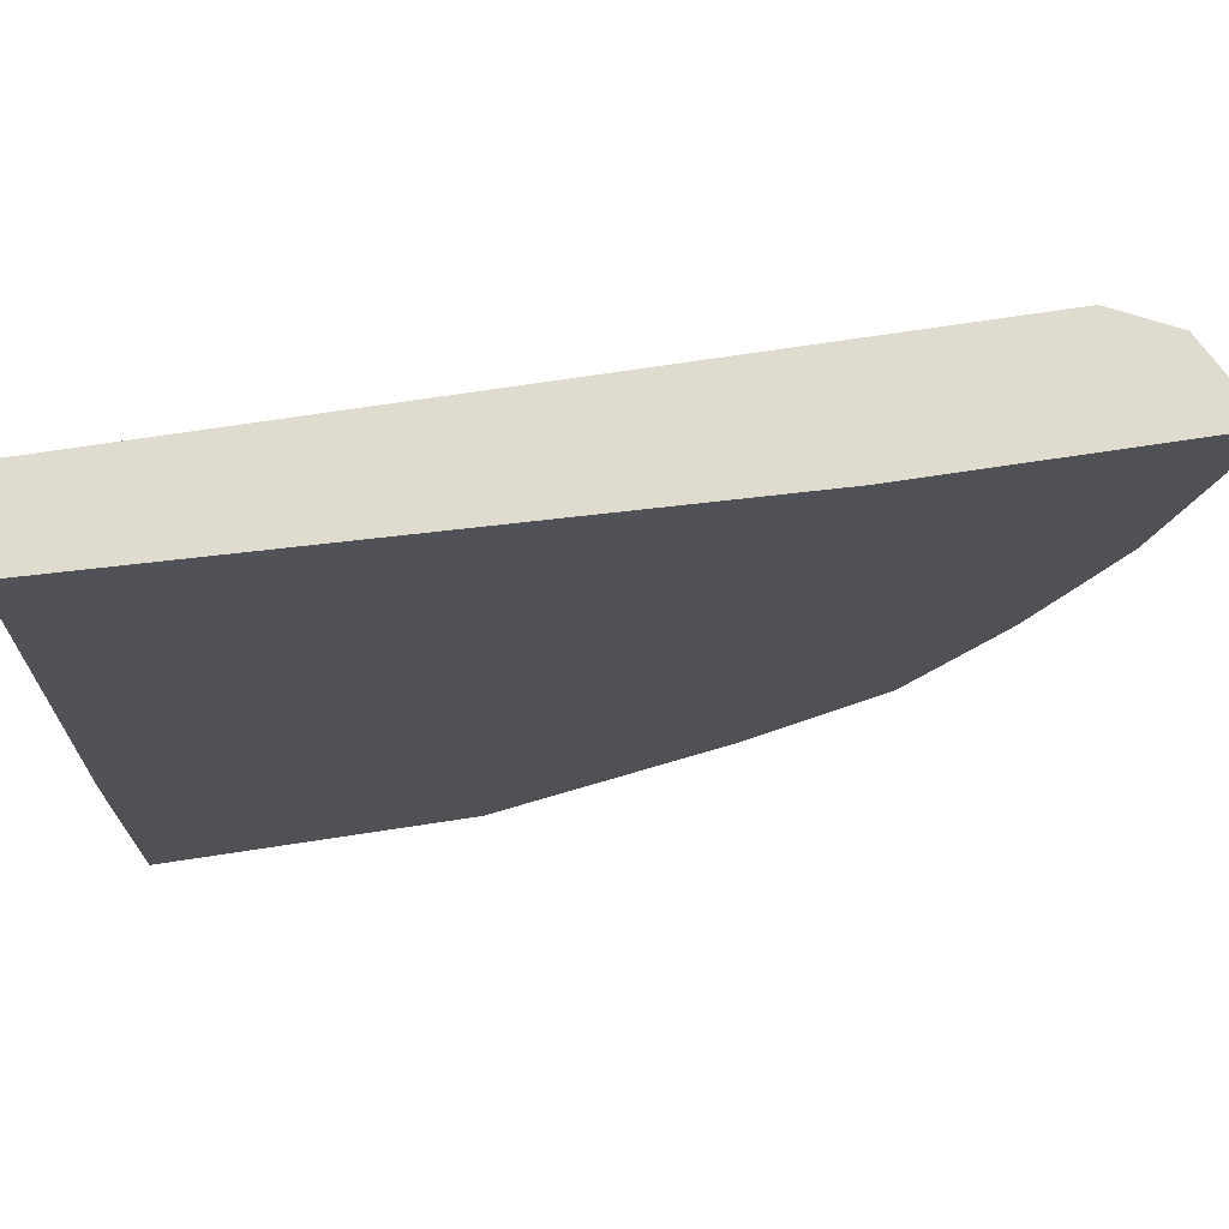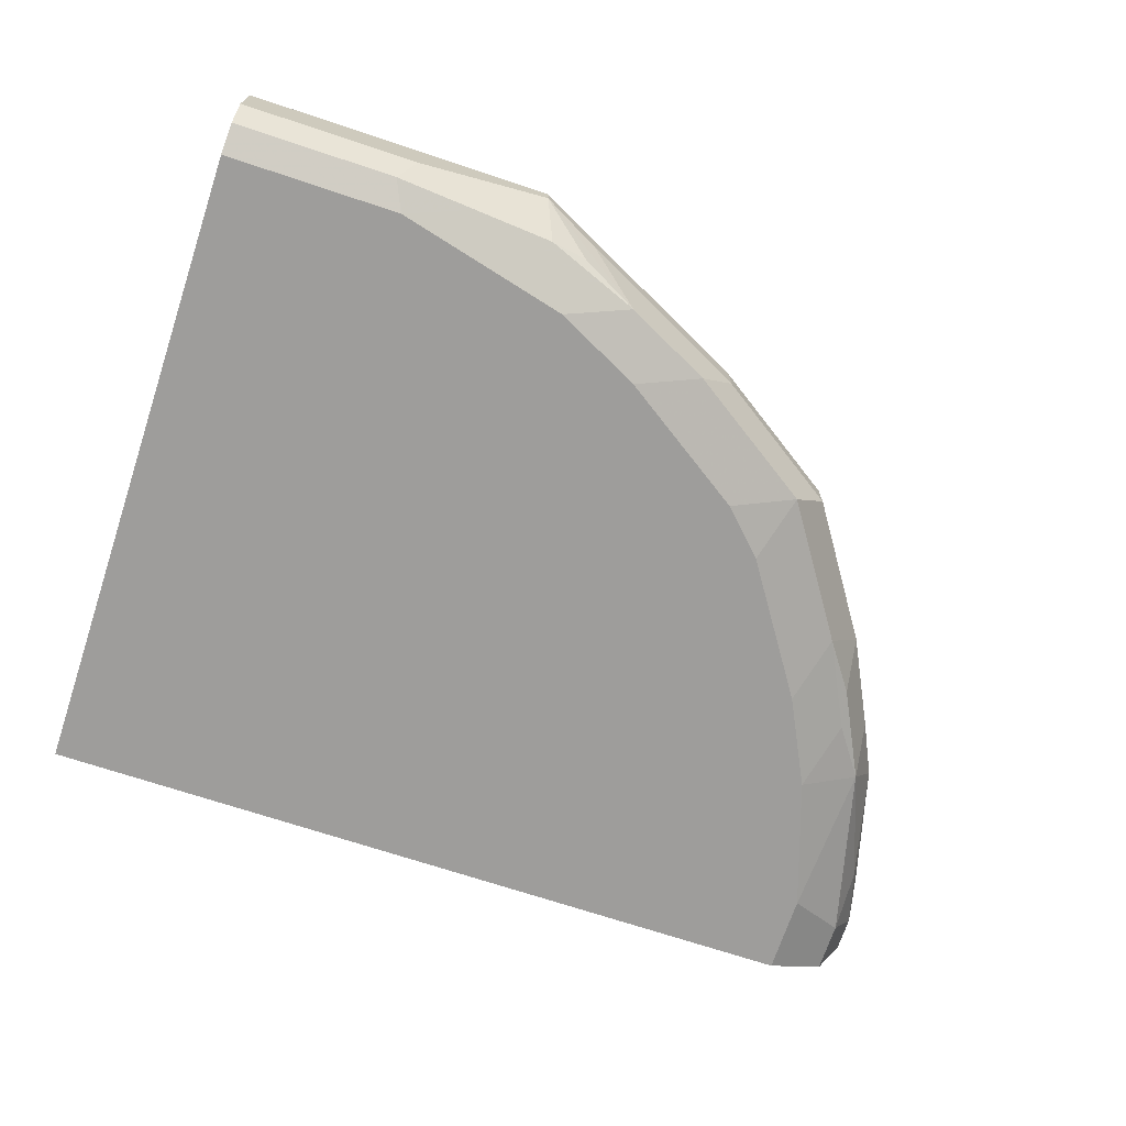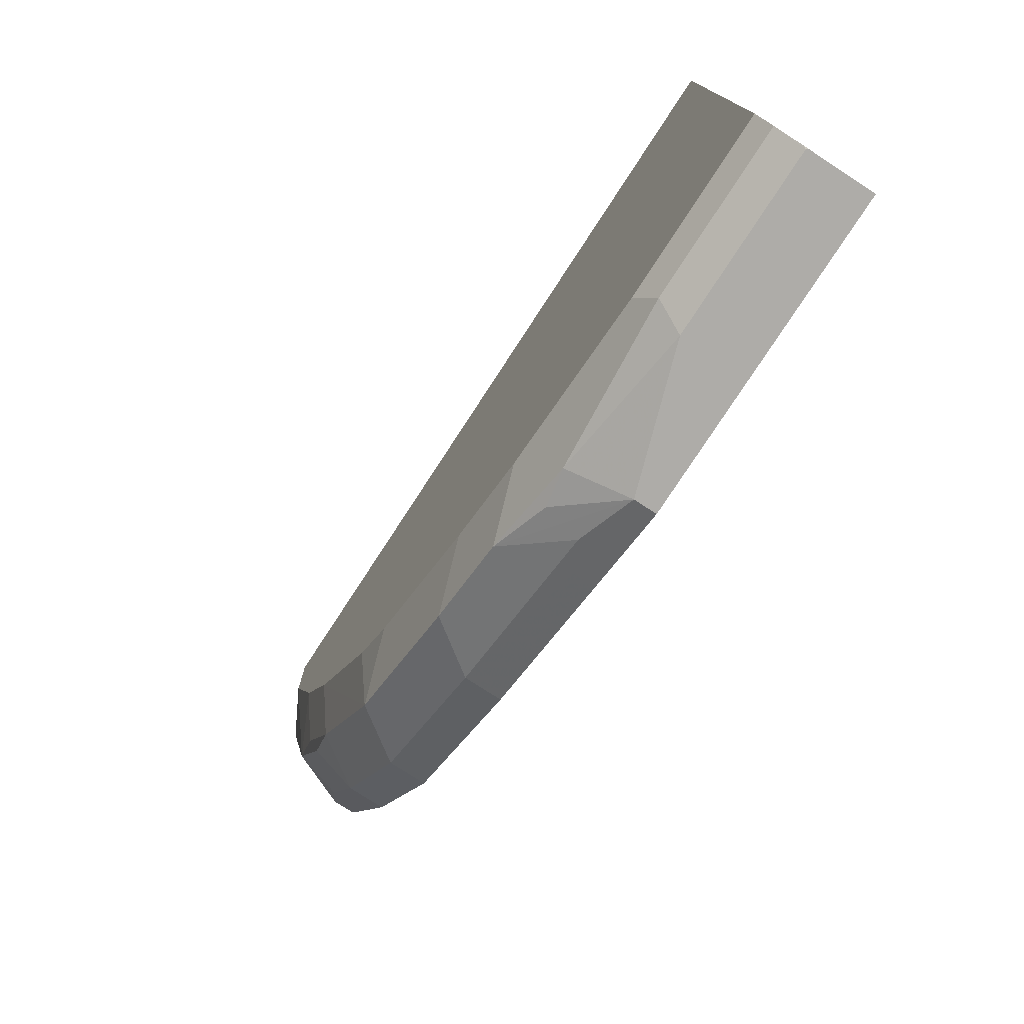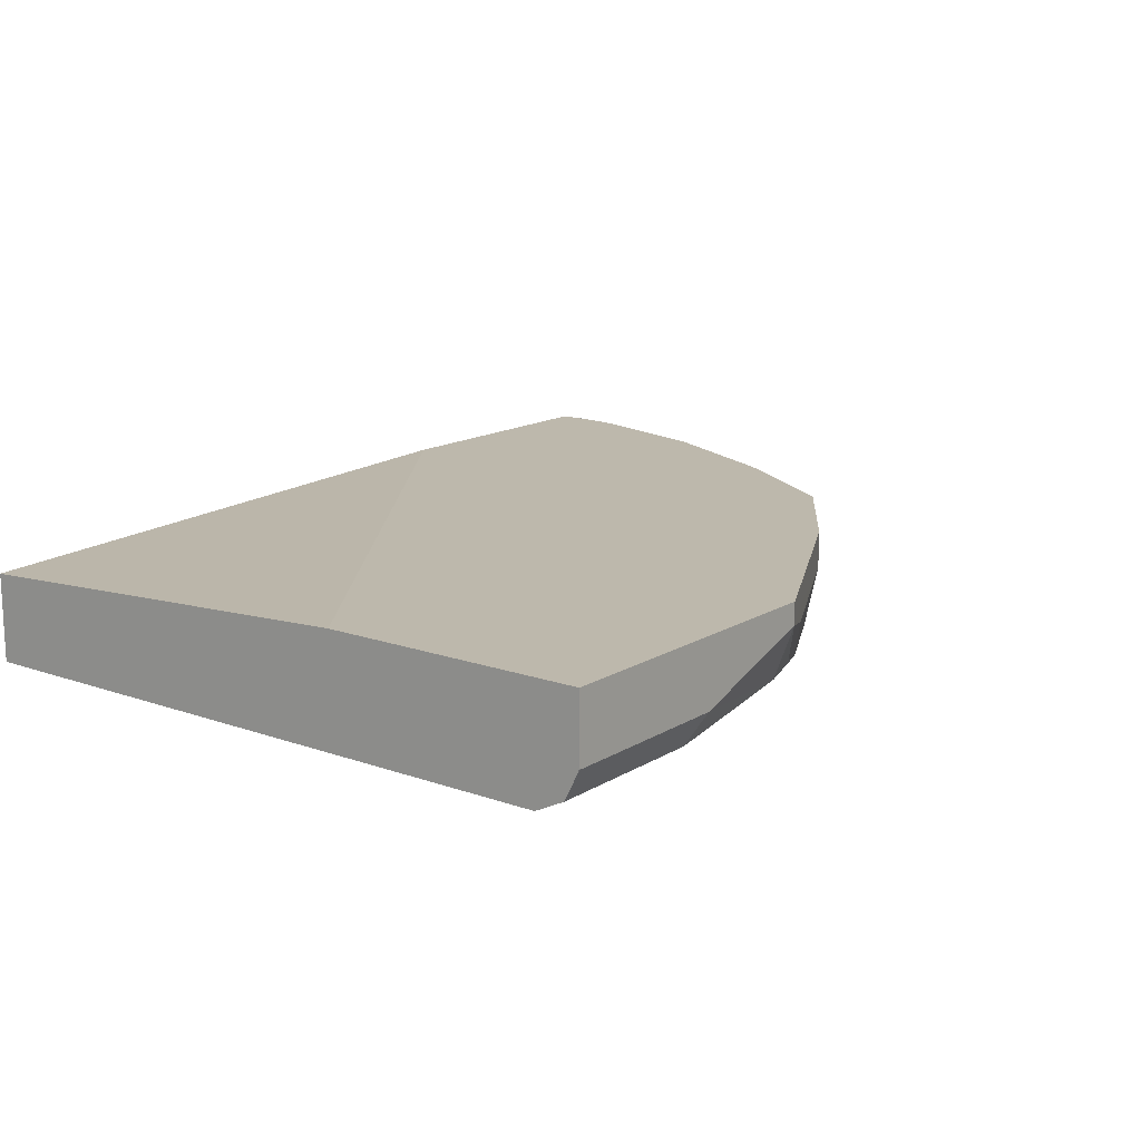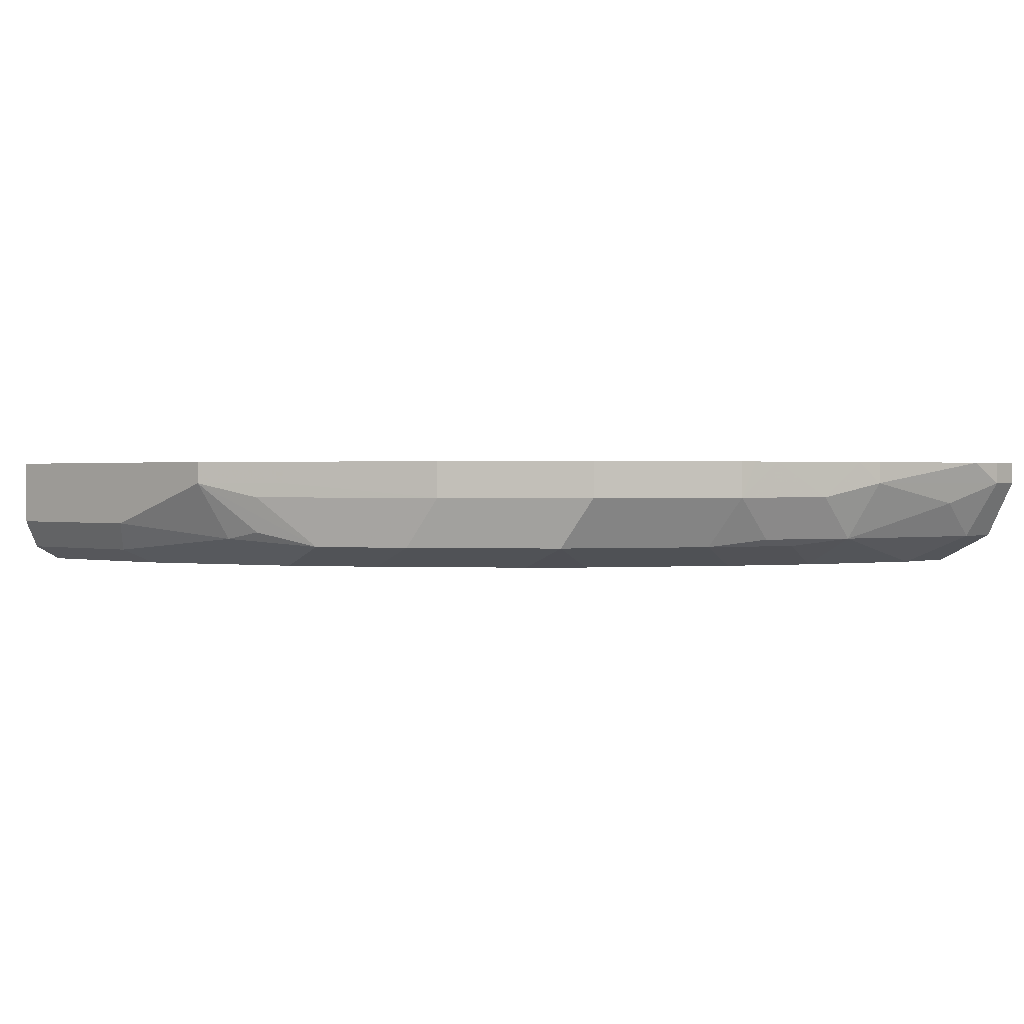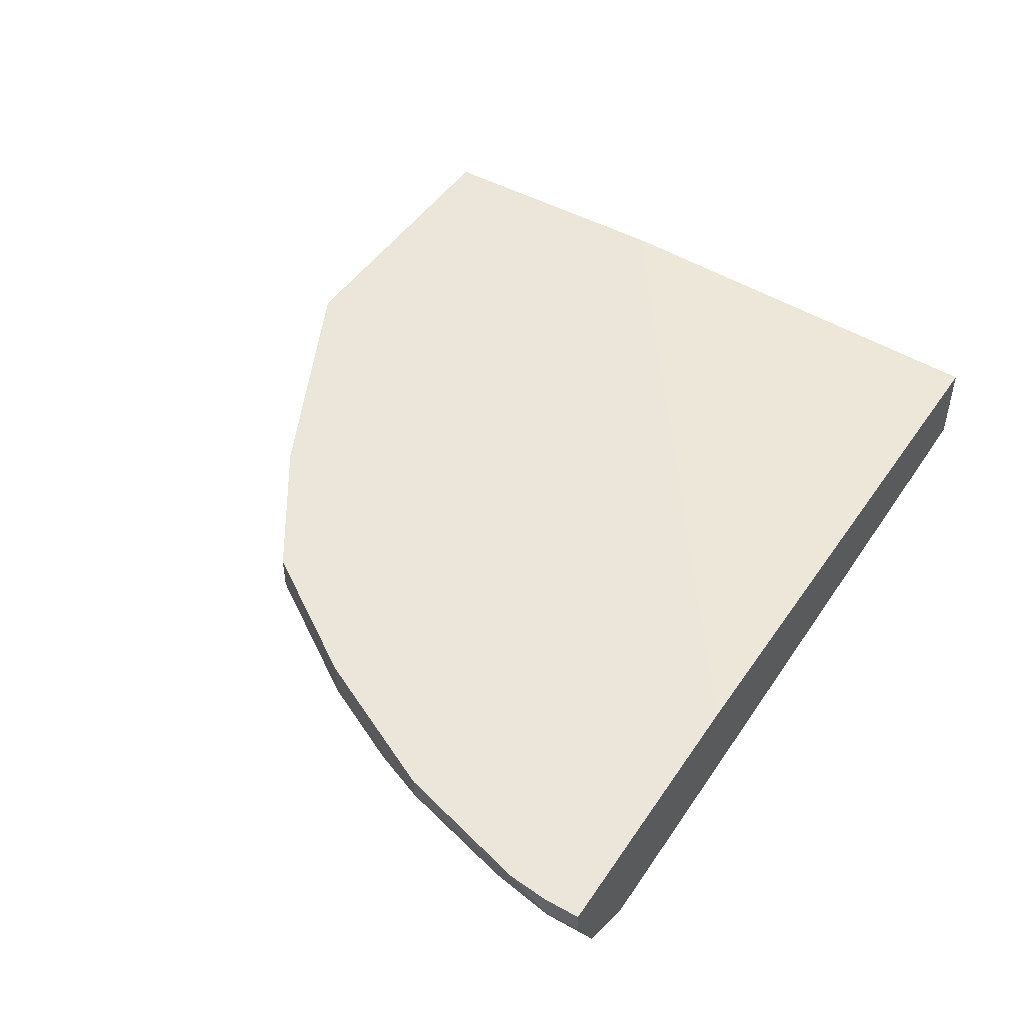
<metadata>
{"format":"obj","ext":"obj","renderer":"f3d","projection":"perspective","resolution":1024,"background":"white","views":[{"elev":70.5,"azim":171.3,"up":"+Z"},{"elev":-70.6,"azim":161.6,"up":"+Y"},{"elev":-76.8,"azim":56.9,"up":"+Z"},{"elev":14.7,"azim":127.6,"up":"+Y"},{"elev":0.9,"azim":-138.5,"up":"+Y"},{"elev":47.2,"azim":-57.9,"up":"+Y"}]}
</metadata>
<code>
v -0.1647 -0.5929 -0.3952
v -0.1647 -0.5762 -0.3952
v -0.06592 -0.6258 -0.3952
v -0.1757 -0.6368 -0.3733
v -0.2031 -0.6313 -0.3678
v -0.2471 -0.6423 -0.3458
v -0.2086 -0.6038 -0.3733
v -0.2306 -0.5929 -0.3623
v 0.06685 -0.5762 -0.3952
v -0.2306 -0.5762 -0.3623
v -0.05494 -0.6478 -0.3842
v -0.1153 -0.6423 -0.3788
v 0.06582 -0.6258 -0.3952
v -0.1977 -0.6587 -0.3294
v -0.3129 -0.6423 -0.3129
v -0.3403 -0.6038 -0.3074
v 0.06685 -0.5762 -0.1981
v 0.06685 -0.6248 -0.3952
v -0.3403 -0.5762 -0.3074
v -0.06592 -0.6587 -0.3623
v 0.06685 -0.6478 -0.3842
v 0.06685 -0.6258 -0.395
v 0.06685 -0.6277 -0.3942
v -0.2635 -0.6587 -0.2964
v -0.4117 -0.6423 -0.247
v -0.4391 -0.6038 -0.2415
v 0.06685 -0.5929 0.1257
v -0.39 -0.5762 0.1257
v -0.4391 -0.5762 -0.2415
v 0.06582 -0.6587 -0.3623
v 0.06685 -0.6577 -0.3642
v -0.3623 -0.6587 -0.2305
v -0.3952 -0.6587 -0.1976
v -0.4611 -0.6587 -0.09884
v -0.4775 -0.6423 -0.1482
v -0.505 -0.6038 -0.1427
v 0.06685 -0.6587 0.1257
v -0.5929 -0.5762 0.1257
v -0.505 -0.5762 -0.1427
v 0.06685 -0.6585 -0.3623
v 0.06685 -0.6587 -0.3613
v -0.494 -0.6587 -0.03296
v -0.5105 -0.6423 -0.08237
v -0.505 -0.6368 -0.1098
v -0.5379 -0.6038 -0.07686
v -0.5189 -0.5762 -0.1151
v -0.5103 -0.5762 -0.1322
v -0.5269 -0.6587 0.1257
v -0.5929 -0.5762 0.0988
v -0.5929 -0.5929 0.1257
v -0.5269 -0.6587 0.06586
v -0.5379 -0.6368 -0.04392
v -0.5599 -0.5929 -0.03296
v -0.5518 -0.5762 -0.04922
v -0.533 -0.6557 0.1257
v -0.5929 -0.5929 0.0988
v -0.5896 -0.5762 0.06908
v -0.5708 -0.6368 0.1257
v -0.5708 -0.6368 0.08779
v -0.5763 -0.6093 0.04939
v -0.5599 -0.5762 -0.03296
f 30 40 41
f 25 36 26
f 26 36 39
f 26 39 29
f 27 28 38
f 27 55 48
f 27 50 58
f 27 58 55
f 27 48 37
f 30 31 40
f 25 35 36
f 27 38 50
f 25 34 35
f 15 24 32
f 25 32 33
f 21 31 30
f 17 28 27
f 16 29 19
f 16 26 29
f 15 26 16
f 15 25 26
f 15 32 25
f 14 32 24
f 14 33 32
f 14 34 33
f 34 42 43
f 25 33 34
f 34 43 35
f 52 60 53
f 35 44 36
f 14 42 34
f 56 60 59
f 55 58 59
f 53 61 54
f 53 57 61
f 53 56 57
f 53 60 56
f 52 59 60
f 51 59 52
f 51 55 59
f 50 59 58
f 50 56 59
f 49 57 56
f 48 55 51
f 45 54 46
f 45 53 54
f 45 52 53
f 44 52 45
f 43 52 44
f 42 52 43
f 42 51 52
f 38 56 50
f 38 49 56
f 36 47 39
f 36 46 47
f 36 45 46
f 36 44 45
f 35 43 44
f 14 51 42
f 1 3 4
f 14 37 48
f 3 13 21
f 3 12 4
f 3 11 12
f 2 17 9
f 2 28 17
f 2 38 28
f 2 49 38
f 2 57 49
f 2 61 57
f 2 54 61
f 2 46 54
f 2 47 46
f 3 21 11
f 2 39 47
f 2 19 29
f 2 10 19
f 1 10 2
f 1 8 10
f 1 7 8
f 1 6 7
f 1 5 6
f 1 4 5
f 1 13 3
f 1 18 13
f 1 9 18
f 1 2 9
f 2 29 39
f 4 12 6
f 14 48 51
f 6 12 20
f 14 41 37
f 14 30 41
f 14 20 30
f 4 6 5
f 13 22 23
f 13 18 22
f 11 30 20
f 11 21 30
f 11 20 12
f 9 22 18
f 9 23 22
f 9 21 23
f 9 31 21
f 13 23 21
f 9 41 40
f 9 40 31
f 6 20 14
f 6 24 15
f 6 15 16
f 6 16 7
f 6 14 24
f 8 16 19
f 8 19 10
f 9 17 27
f 9 27 37
f 9 37 41
f 7 16 8

</code>
